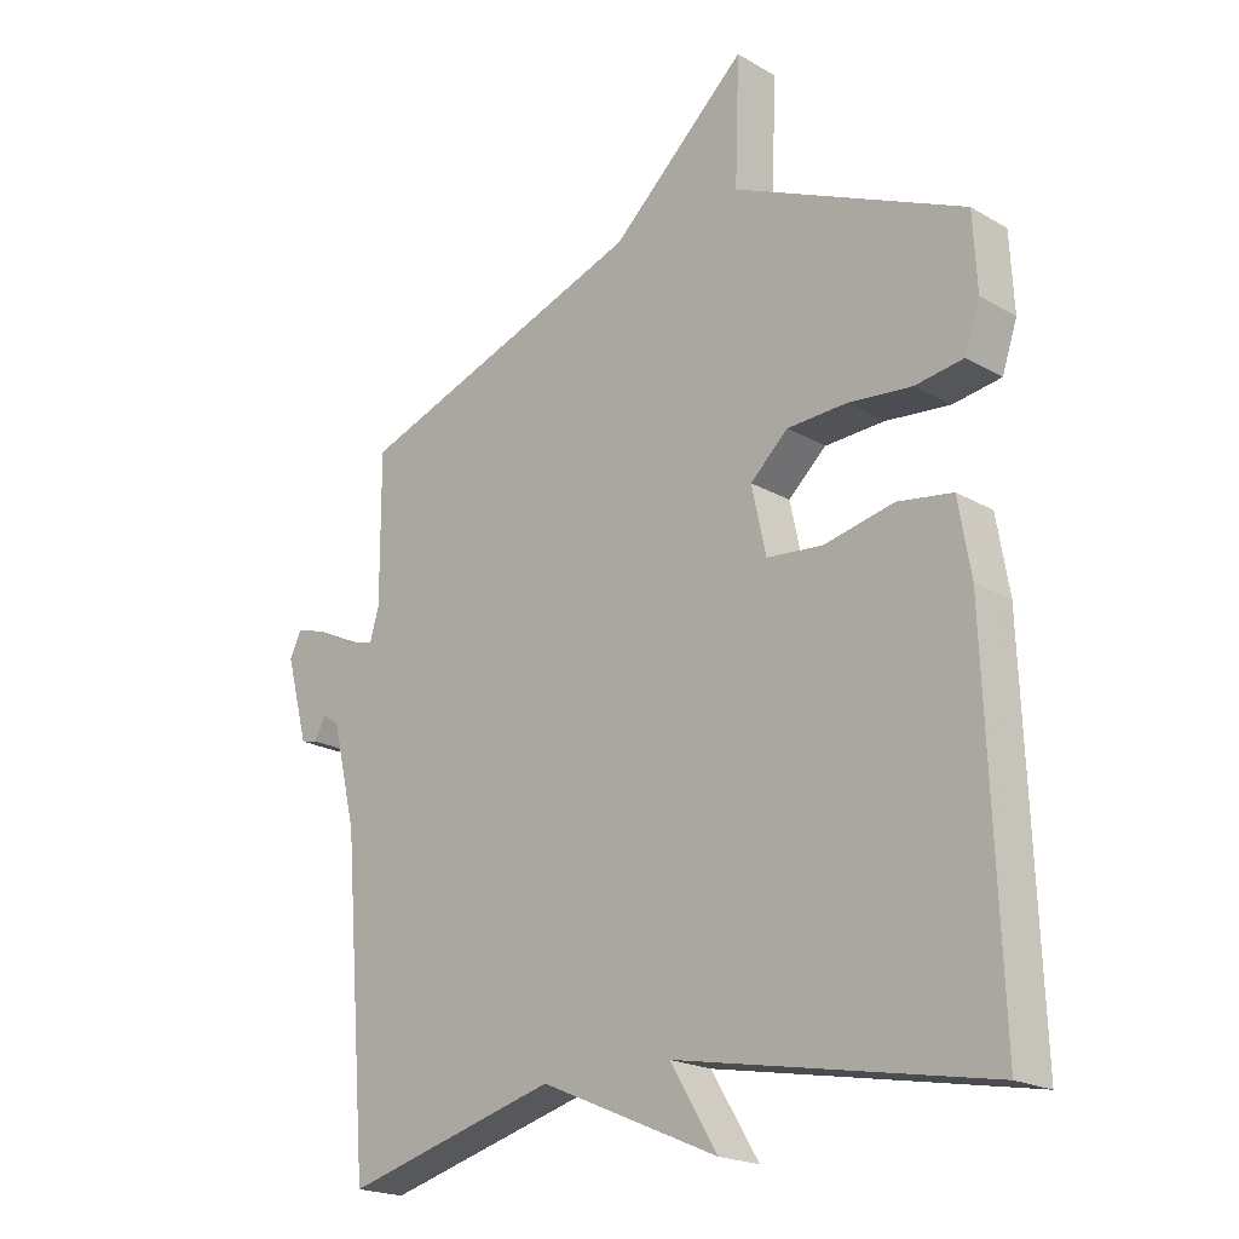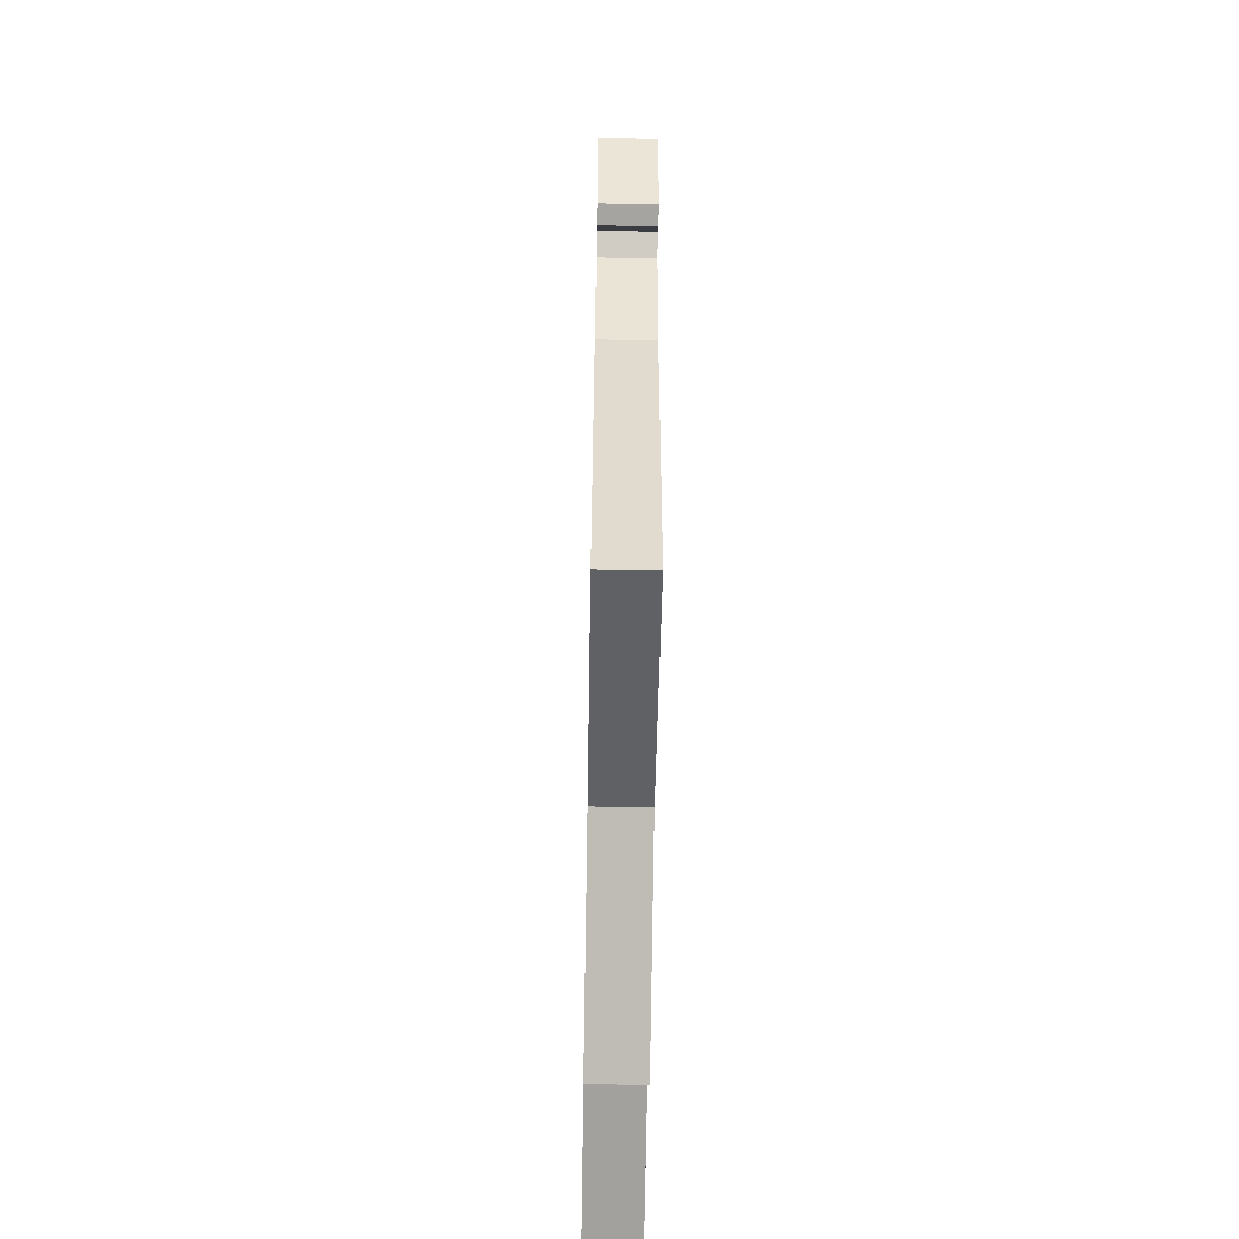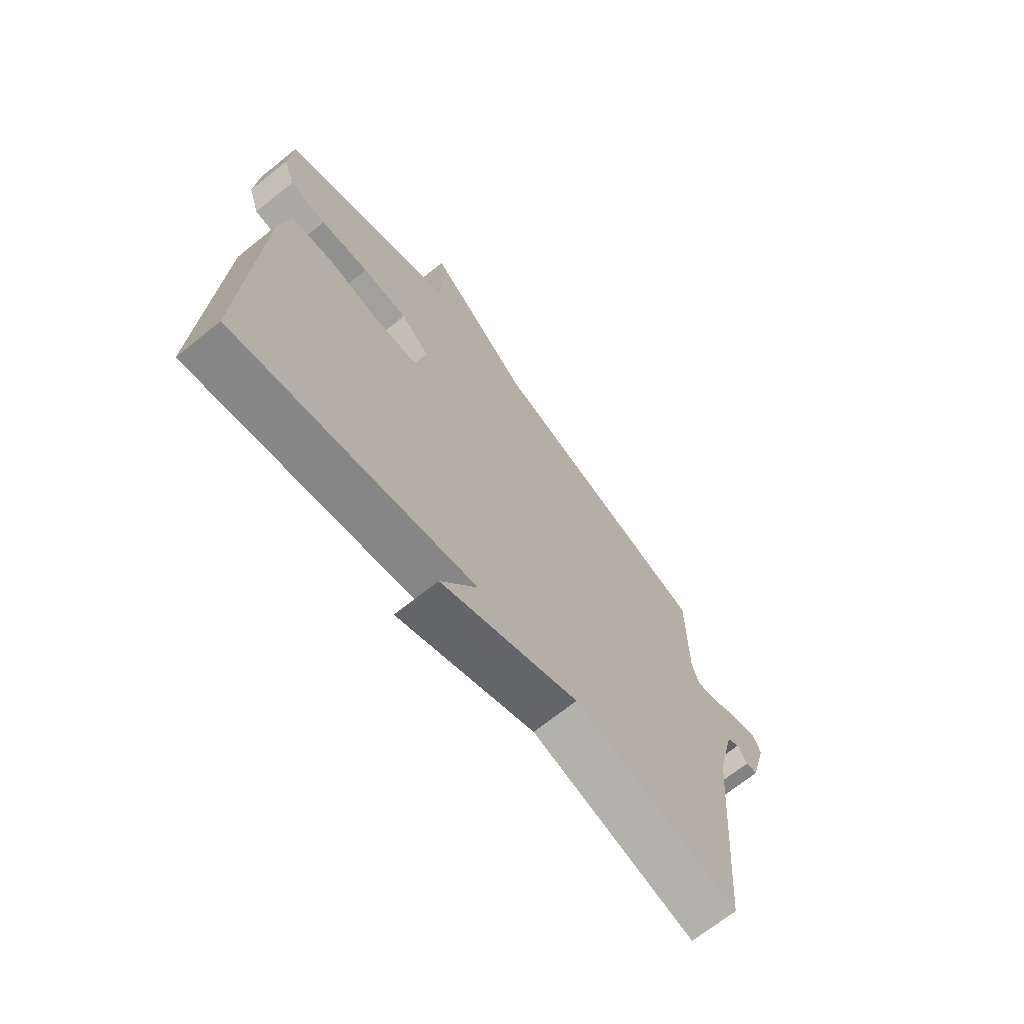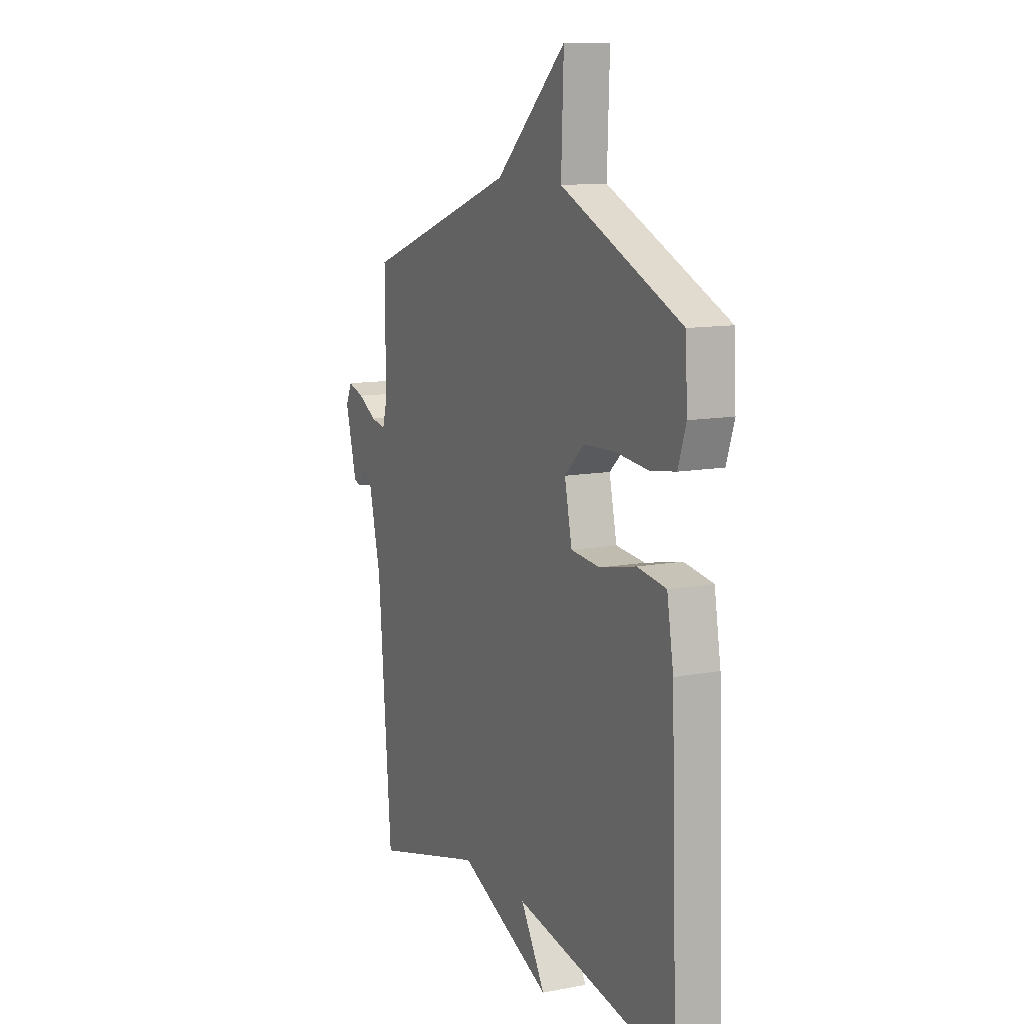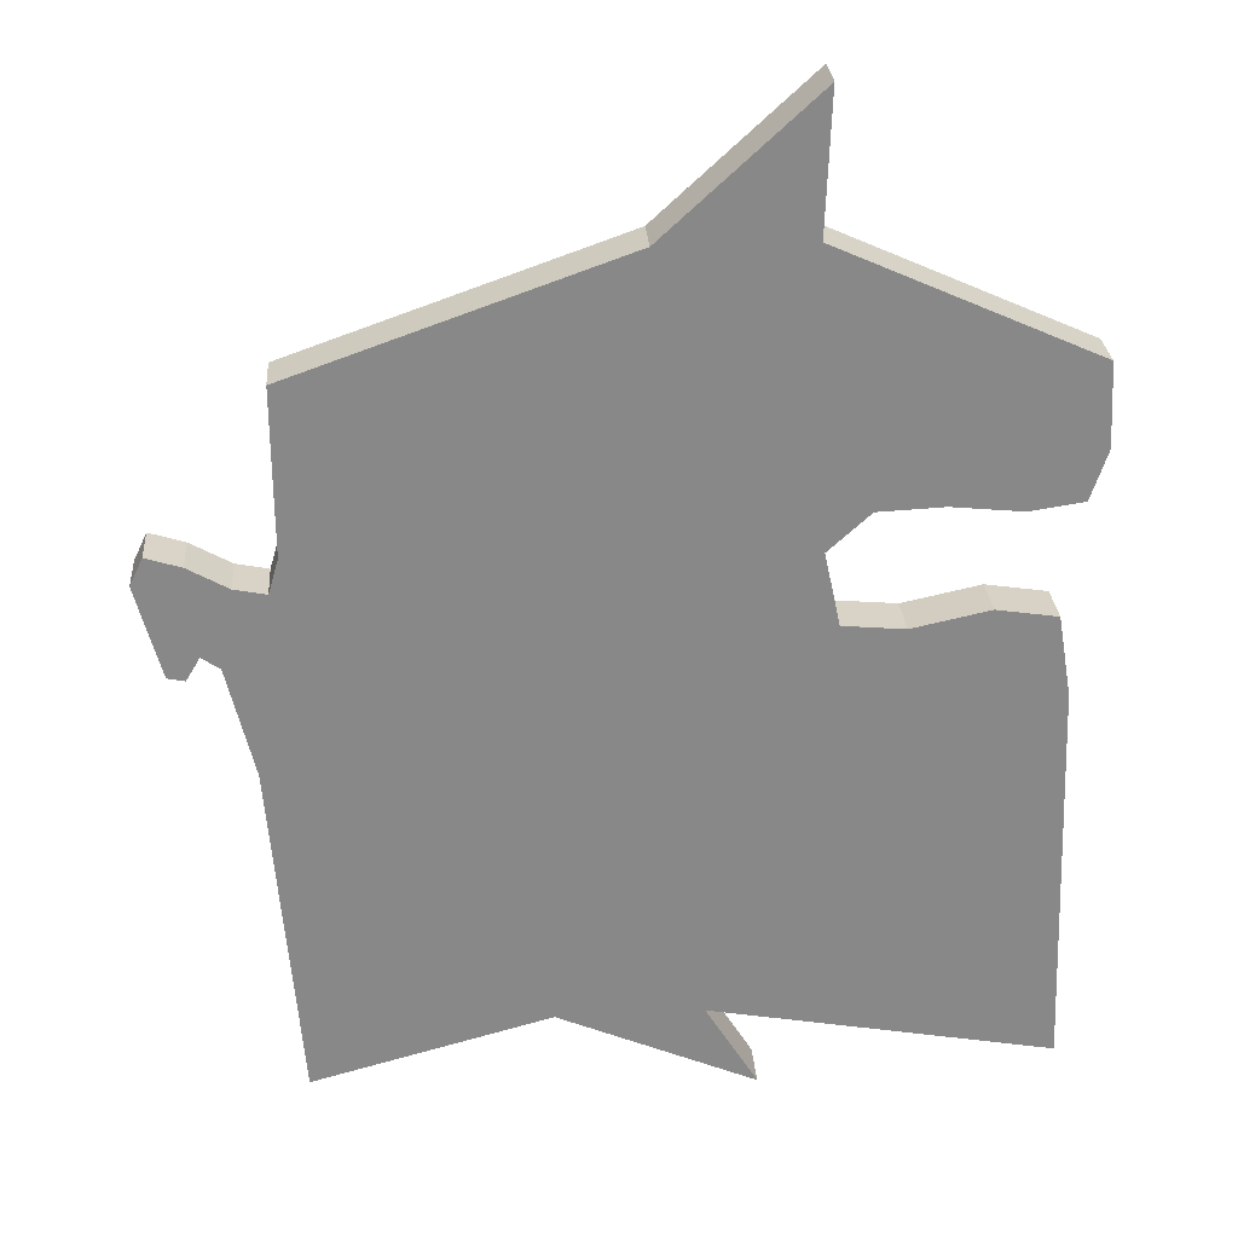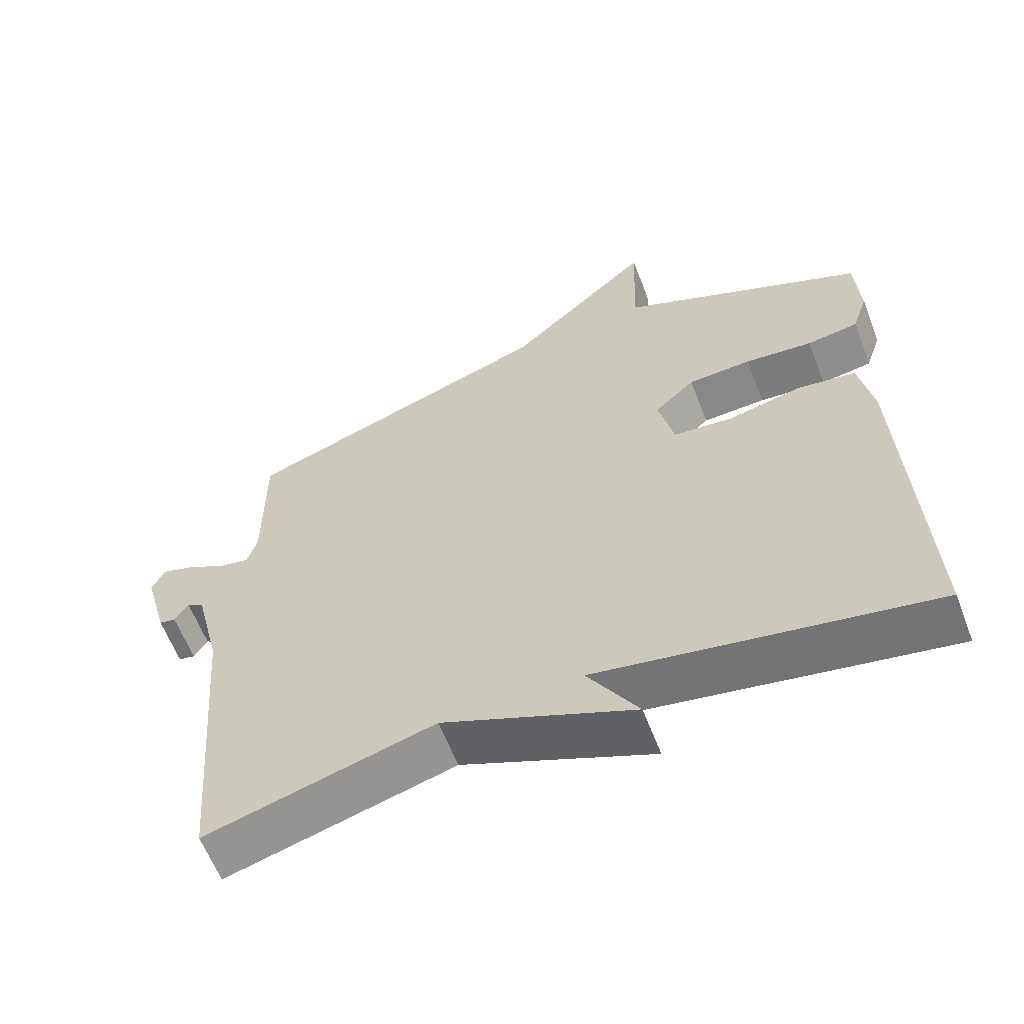
<metadata>
{"format":"obj","ext":"obj","renderer":"f3d","projection":"perspective","resolution":1024,"background":"white","views":[{"elev":-20.4,"azim":-136.3,"up":"+Z"},{"elev":-61.4,"azim":89.0,"up":"+Z"},{"elev":-69.8,"azim":-51.3,"up":"+Z"},{"elev":11.2,"azim":-115.0,"up":"+Z"},{"elev":27.6,"azim":175.7,"up":"+Z"},{"elev":-61.6,"azim":-158.9,"up":"+Z"}]}
</metadata>
<code>
v -0.5 0.07 0.5
v -0.147 0.07 0.658
v -0.154 0.07 0.848
v 0.053 0.07 0.658
v 0.5 0.07 0.5
v 0.499 0.07 0.275
v 0.513 0.07 0.227
v 0.557 0.07 0.236
v 0.612 0.07 0.267
v 0.66 0.07 0.282
v 0.678 0.07 0.244
v 0.644 0.07 0.117
v 0.62 0.07 0.112
v 0.601 0.07 0.144
v 0.576 0.07 0.127
v 0.539 0.07 -0.026
v 0.5 0.07 -0.5
v 0.174 0.07 -0.412
v -0.098 0.07 -0.53
v -0.026 0.07 -0.412
v -0.5 0.07 -0.5
v -0.48 0.07 0.047
v -0.461 0.07 0.159
v -0.377 0.07 0.172
v -0.27 0.07 0.149
v -0.185 0.07 0.157
v -0.163 0.07 0.258
v -0.221 0.07 0.311
v -0.312 0.07 0.315
v -0.409 0.07 0.305
v -0.483 0.07 0.316
v -0.506 0.07 0.385
v -0.5 0 0.5
v -0.147 0 0.658
v -0.154 0 0.848
v 0.053 0 0.658
v 0.5 0 0.5
v 0.499 0 0.275
v 0.513 0 0.227
v 0.557 0 0.236
v 0.612 0 0.267
v 0.66 0 0.282
v 0.678 0 0.244
v 0.644 0 0.117
v 0.62 0 0.112
v 0.601 0 0.144
v 0.576 0 0.127
v 0.539 0 -0.026
v 0.5 0 -0.5
v 0.174 0 -0.412
v -0.098 0 -0.53
v -0.026 0 -0.412
v -0.5 0 -0.5
v -0.48 0 0.047
v -0.461 0 0.159
v -0.377 0 0.172
v -0.27 0 0.149
v -0.185 0 0.157
v -0.163 0 0.258
v -0.221 0 0.311
v -0.312 0 0.315
v -0.409 0 0.305
v -0.483 0 0.316
v -0.506 0 0.385
f 32 1 2
f 31 32 2
f 30 31 2
f 29 30 2
f 28 29 2
f 27 28 2
f 23 24 25
f 22 23 25
f 21 22 25
f 20 21 25
f 20 25 26
f 18 19 20
f 18 20 26 27
f 18 27 2
f 17 18 2
f 16 17 2
f 12 13 14
f 11 12 14
f 10 11 14
f 9 10 14
f 8 9 14
f 7 8 14 15
f 4 5 6
f 4 6 7
f 7 15 16
f 4 7 16
f 3 4 16
f 2 3 16
f 34 33 64
f 34 64 63
f 34 63 62
f 34 62 61
f 34 61 60
f 34 60 59
f 57 56 55
f 57 55 54
f 57 54 53
f 57 53 52
f 58 57 52
f 52 51 50
f 59 58 52 50
f 34 59 50
f 34 50 49
f 34 49 48
f 46 45 44
f 46 44 43
f 46 43 42
f 46 42 41
f 46 41 40
f 47 46 40 39
f 38 37 36
f 39 38 36
f 48 47 39
f 48 39 36
f 48 36 35
f 48 35 34
f 1 33 34 2
f 2 34 35 3
f 3 35 36 4
f 4 36 37 5
f 5 37 38 6
f 6 38 39 7
f 7 39 40 8
f 8 40 41 9
f 9 41 42 10
f 10 42 43 11
f 11 43 44 12
f 12 44 45 13
f 13 45 46 14
f 14 46 47 15
f 15 47 48 16
f 16 48 49 17
f 17 49 50 18
f 18 50 51 19
f 19 51 52 20
f 20 52 53 21
f 21 53 54 22
f 22 54 55 23
f 23 55 56 24
f 24 56 57 25
f 25 57 58 26
f 26 58 59 27
f 27 59 60 28
f 28 60 61 29
f 29 61 62 30
f 30 62 63 31
f 31 63 64 32
f 32 64 33 1

</code>
